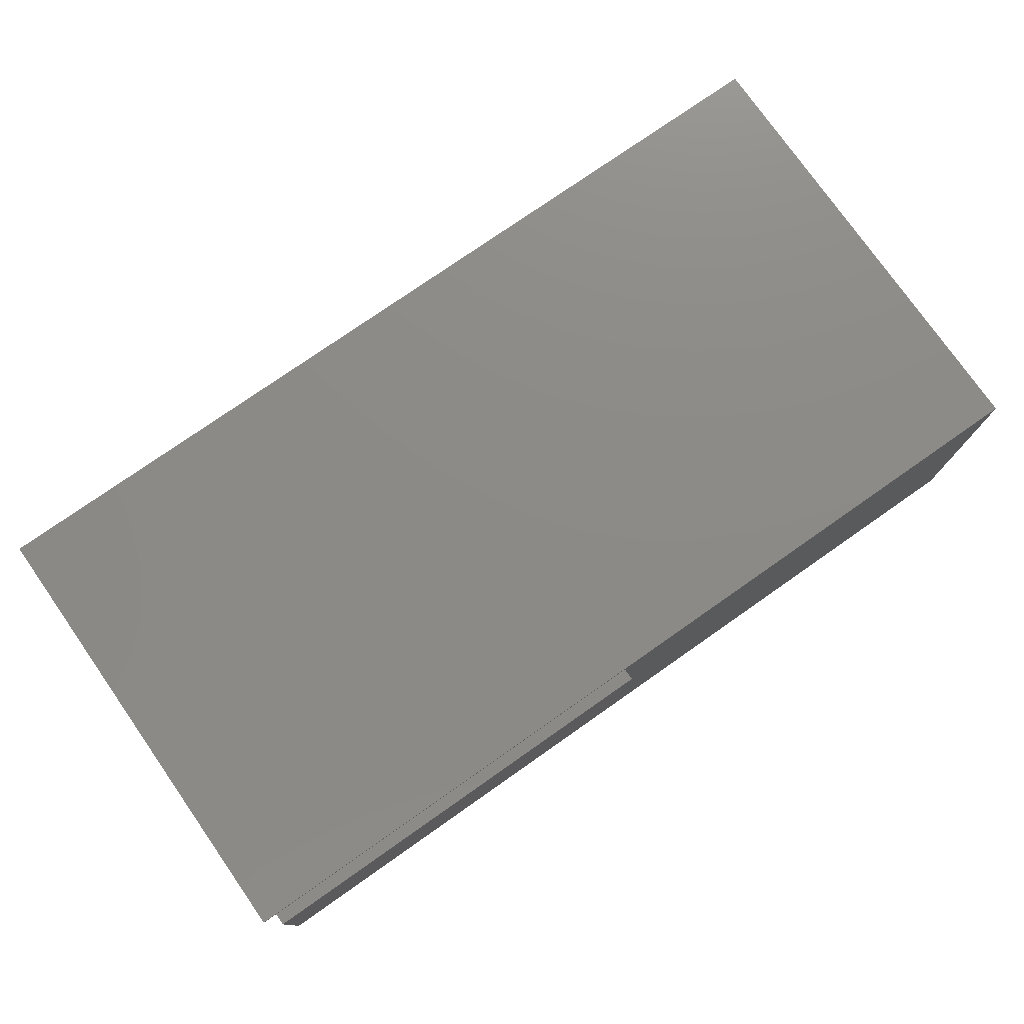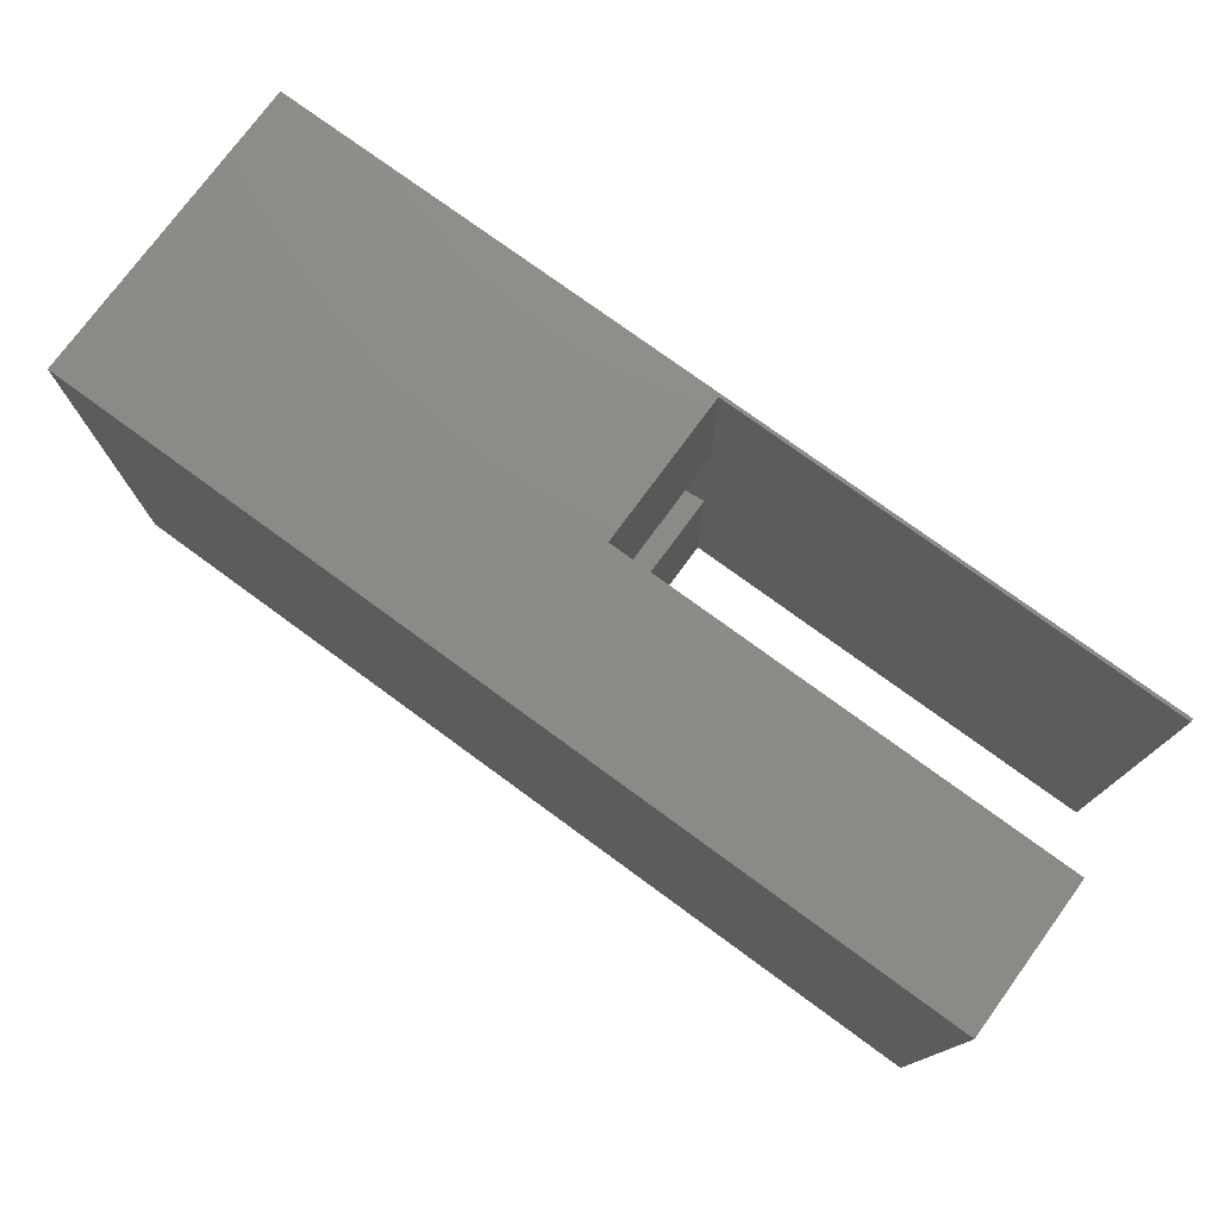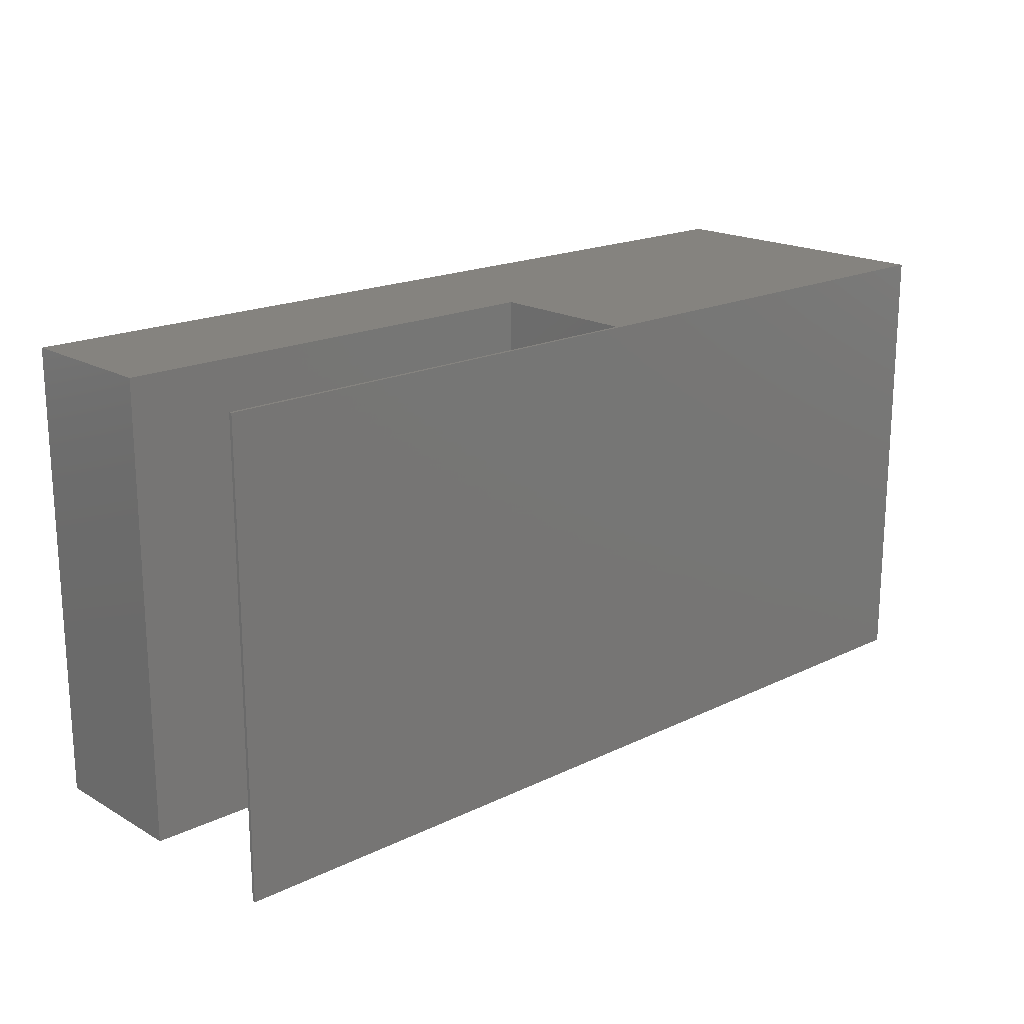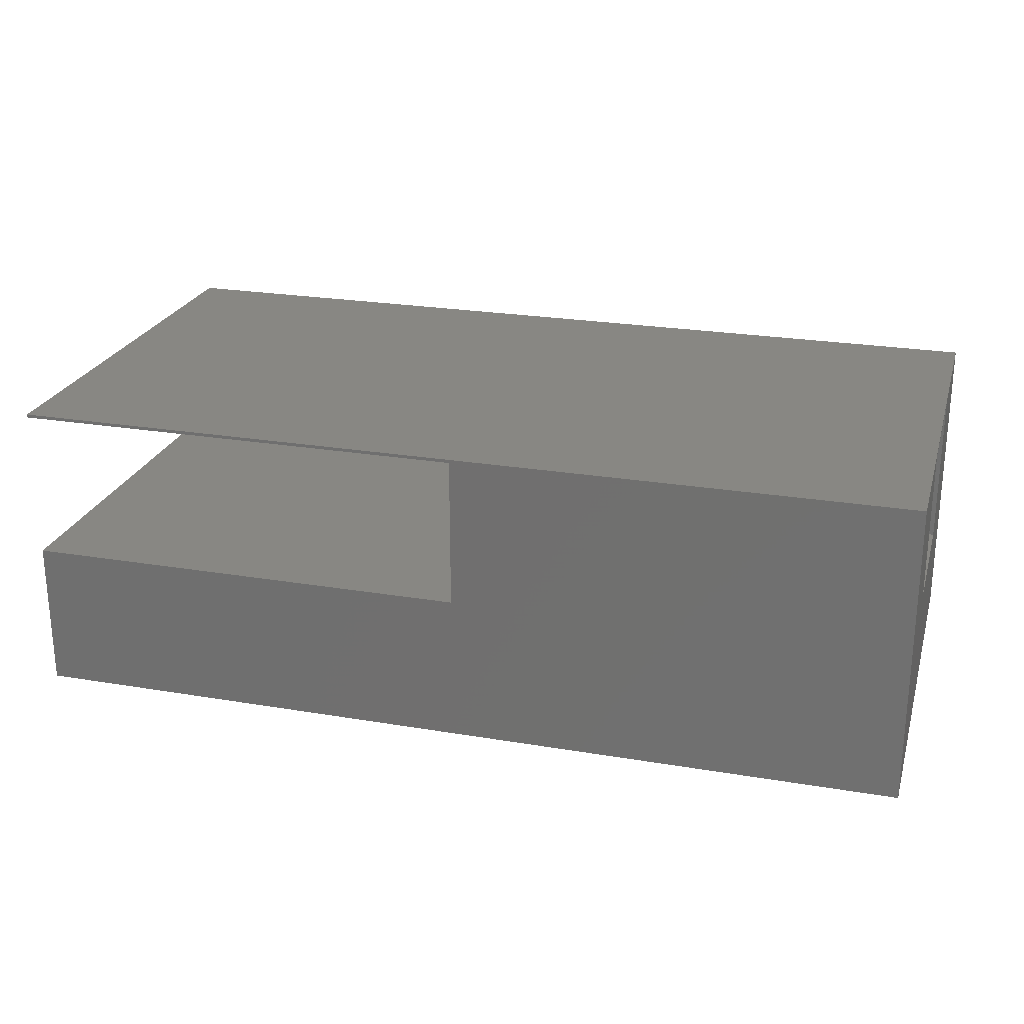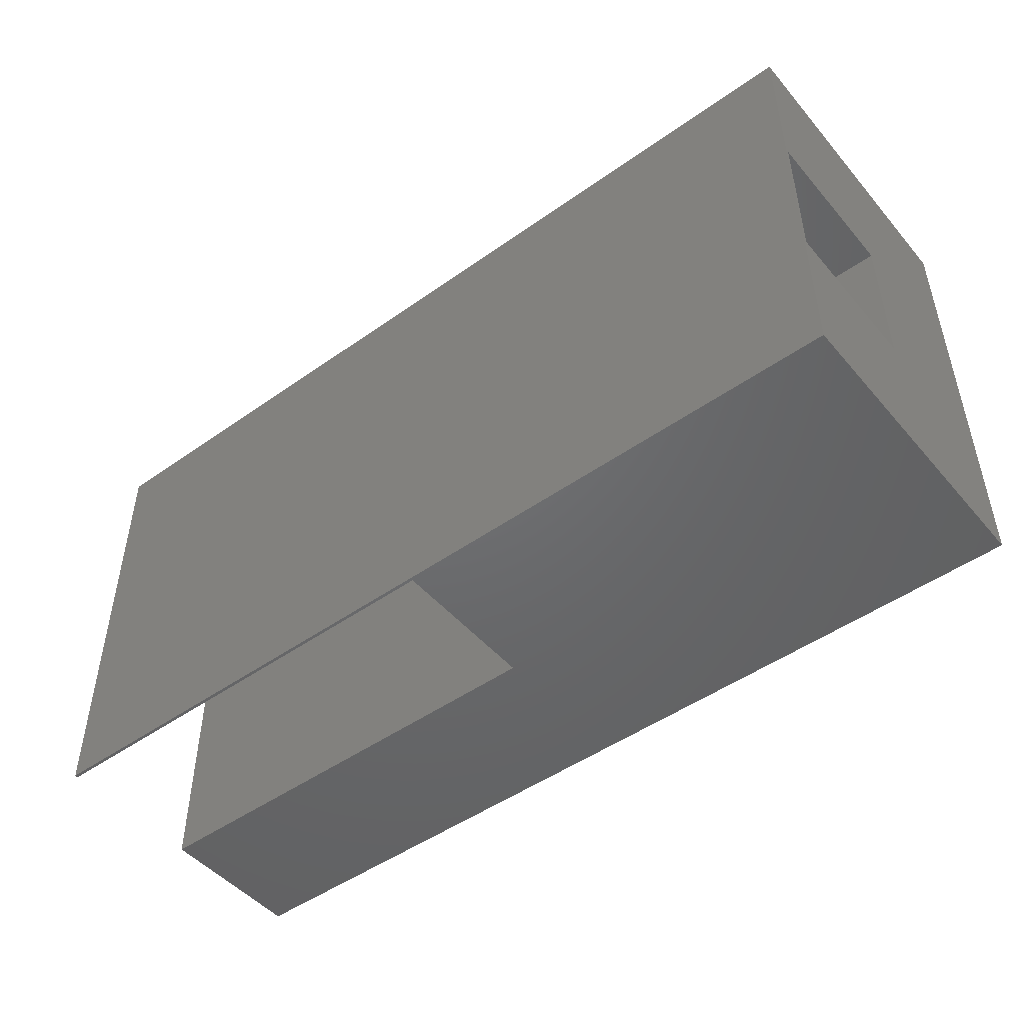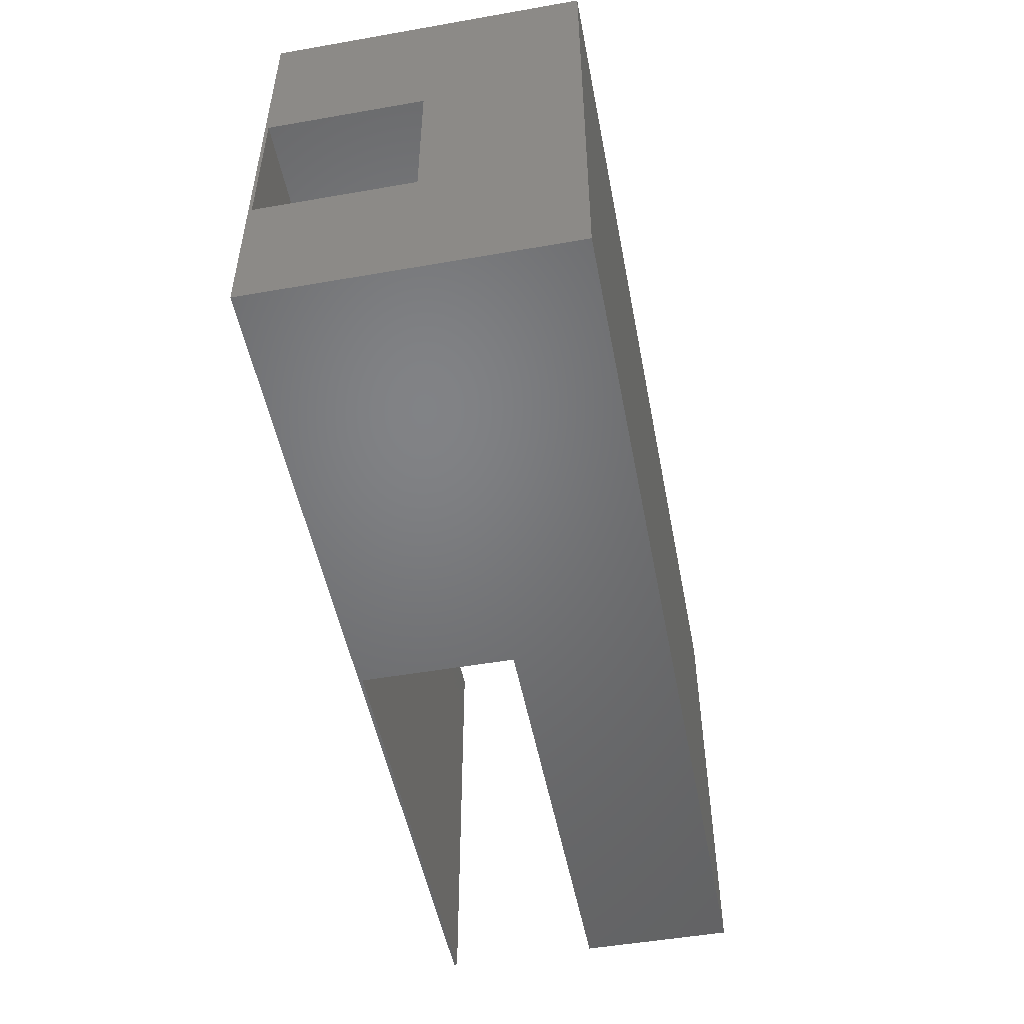
<metadata>
{"format":"stl","ext":"stl","renderer":"f3d","projection":"perspective","resolution":1024,"background":"white","views":[{"elev":76.8,"azim":-35.0,"up":"+Z"},{"elev":76.0,"azim":-143.8,"up":"+Y"},{"elev":18.6,"azim":-42.7,"up":"+Y"},{"elev":24.1,"azim":15.6,"up":"+Z"},{"elev":-48.2,"azim":38.4,"up":"+Y"},{"elev":-50.7,"azim":100.8,"up":"+Y"}]}
</metadata>
<code>
# stl→obj: 30 verts, 60 faces
v 0.375 -0.375 0.25
v 1.531e-17 -0.375 0.25
v 0.375 -0.2566 0.25
v 1.531e-17 0 0.25
v 0.375 0 0.25
v 0.375 -0.1303 0.25
v 0.375 -0.1315 0.25
v 0.375 -0.2422 0.25
v 0.75 -0.1315 0.25
v 0.75 -0.2578 0.25
v 0.4297 -0.2578 0.25
v 0.375 -0.2566 0.125
v 7.654e-18 -0.375 0.125
v 0.375 -0.375 0.125
v 7.654e-18 0 0.125
v 0.375 -0.2422 0.125
v 0.375 -0.1315 0.125
v 0.375 -0.1303 0.125
v 0.375 0 0.125
v 0.4297 -0.2578 0.125
v 0.75 -0.2578 0.125
v 0.75 -0.1315 0.125
v 1.547e-17 0 0.2526
v 1.547e-17 -0.375 0.2526
v 0 0 0
v 0 -0.375 0
v 0.75 0 0.2526
v 0.75 0 -4.592e-17
v 0.75 -0.375 0.2526
v 0.75 -0.375 -4.592e-17
f 1 2 3
f 4 5 6
f 4 6 7
f 4 7 8
f 4 8 3
f 4 3 2
f 7 9 8
f 8 9 10
f 8 10 11
f 12 13 14
f 15 13 12
f 15 12 16
f 15 16 17
f 15 17 18
f 15 18 19
f 20 21 16
f 16 21 22
f 16 22 17
f 12 3 16
f 16 3 8
f 17 7 18
f 18 7 6
f 23 4 24
f 24 4 2
f 15 25 13
f 13 25 26
f 27 28 19
f 27 19 5
f 27 5 4
f 27 4 23
f 25 15 28
f 28 15 19
f 29 24 2
f 29 2 1
f 29 1 14
f 29 14 30
f 26 30 13
f 13 30 14
f 8 11 16
f 16 11 20
f 22 9 17
f 17 9 7
f 18 6 19
f 19 6 5
f 14 1 12
f 12 1 3
f 20 11 21
f 21 11 10
f 29 30 21
f 29 21 10
f 29 10 9
f 29 9 27
f 27 9 28
f 28 9 22
f 28 22 30
f 30 22 21
f 29 27 24
f 24 27 23
f 26 25 30
f 30 25 28

</code>
